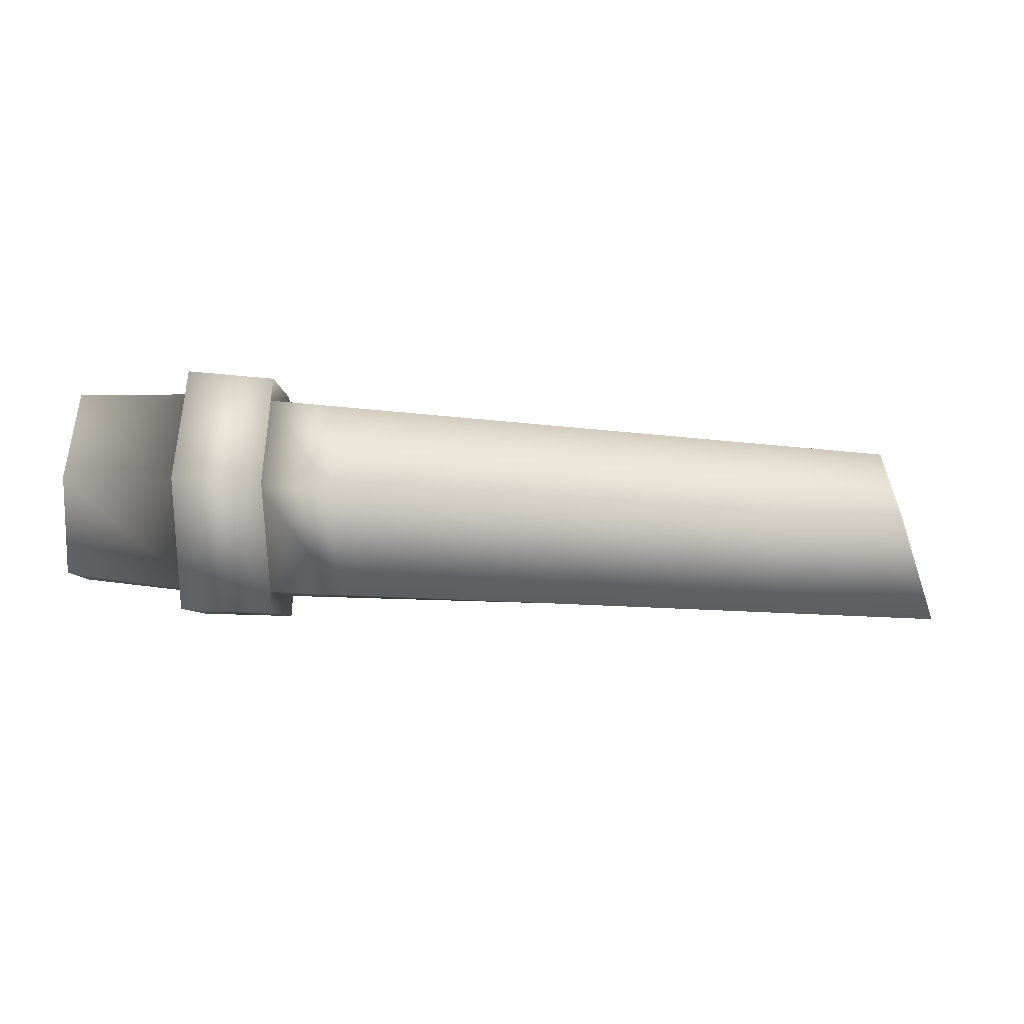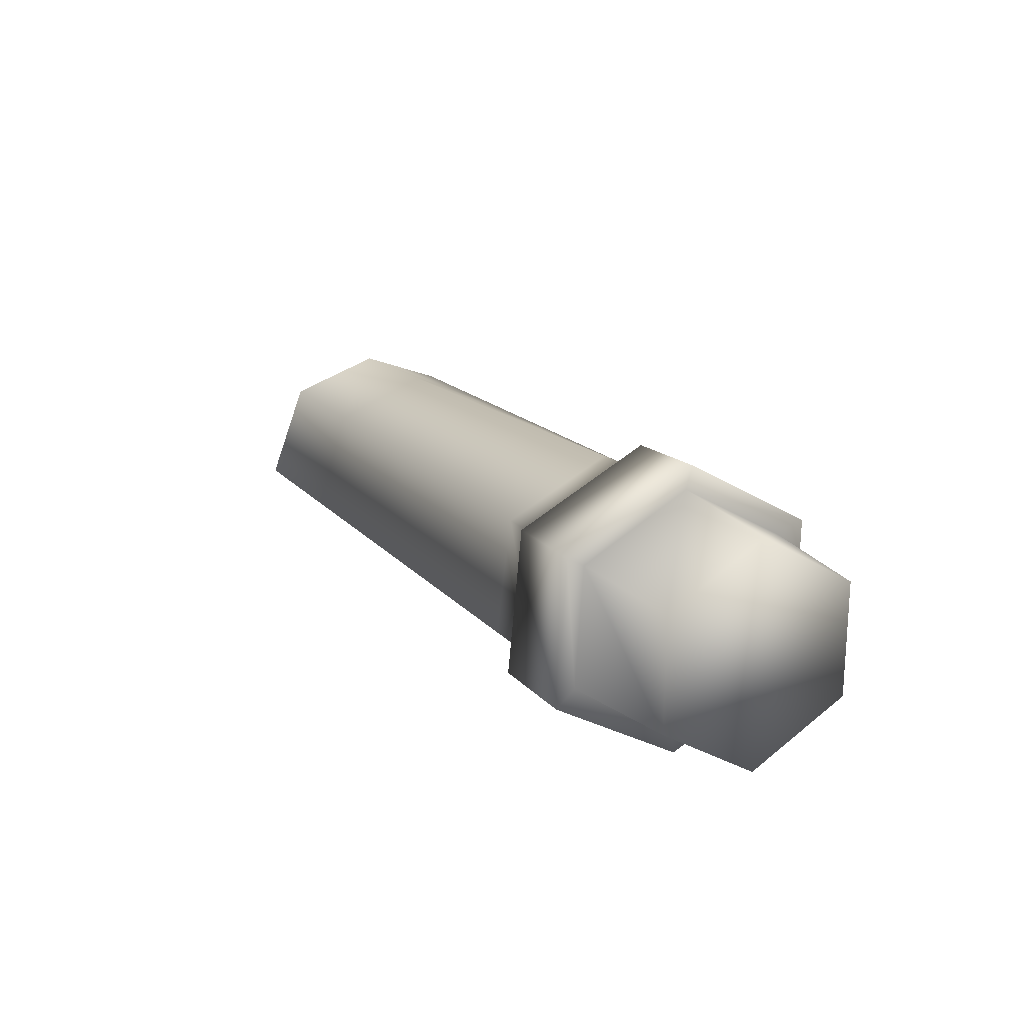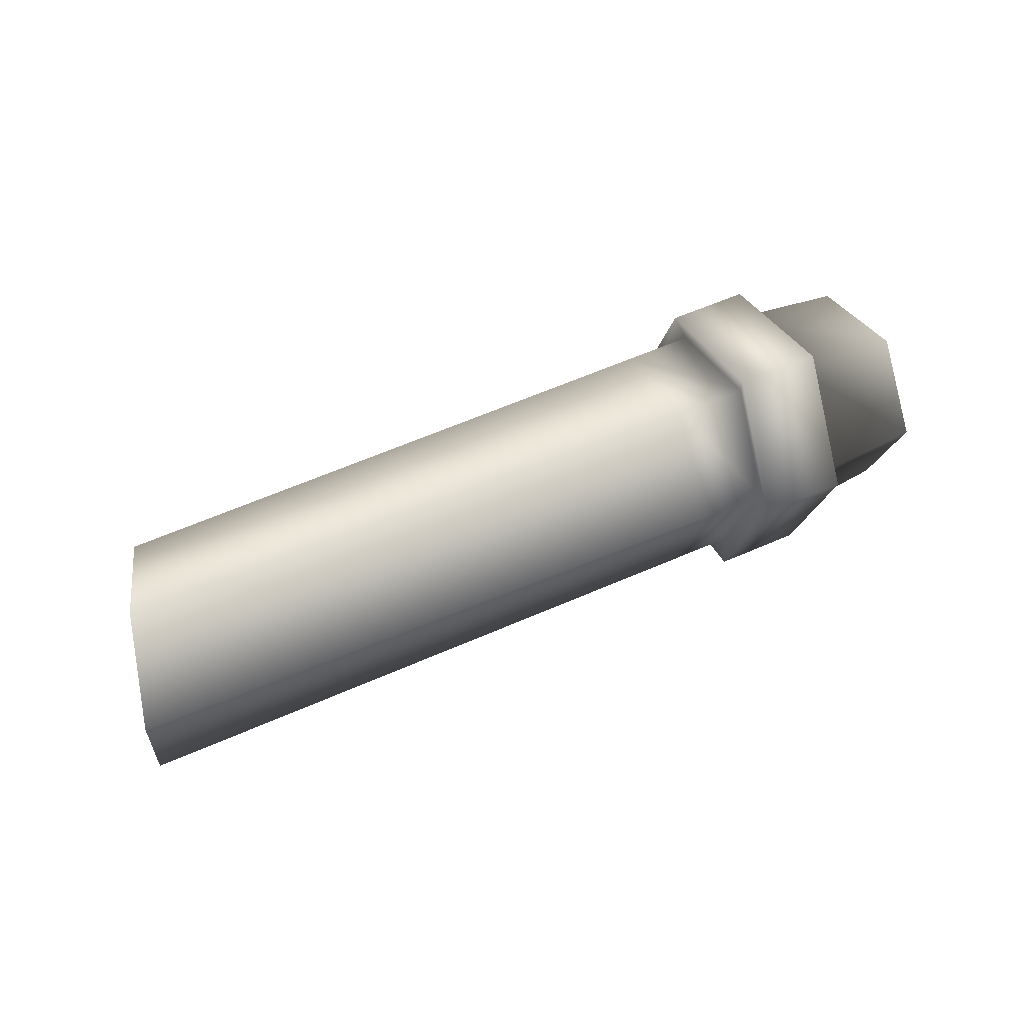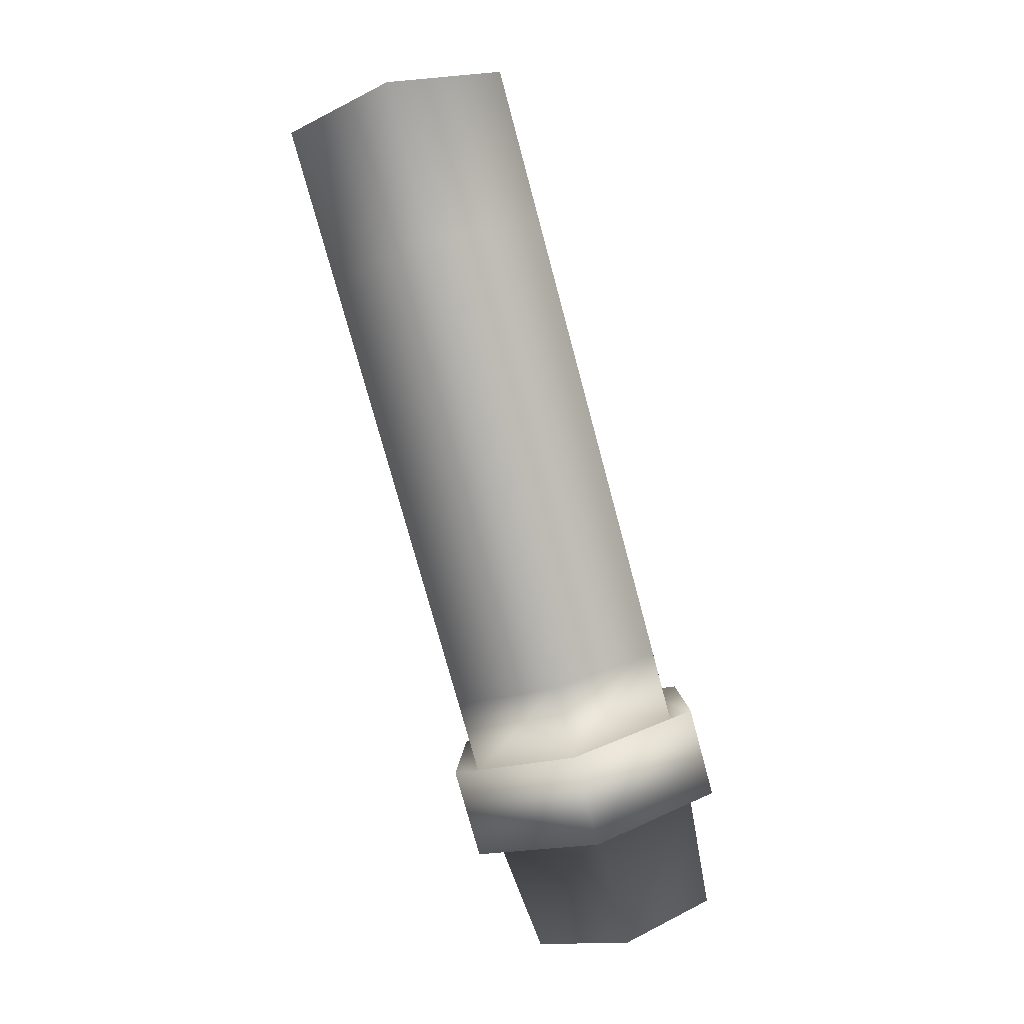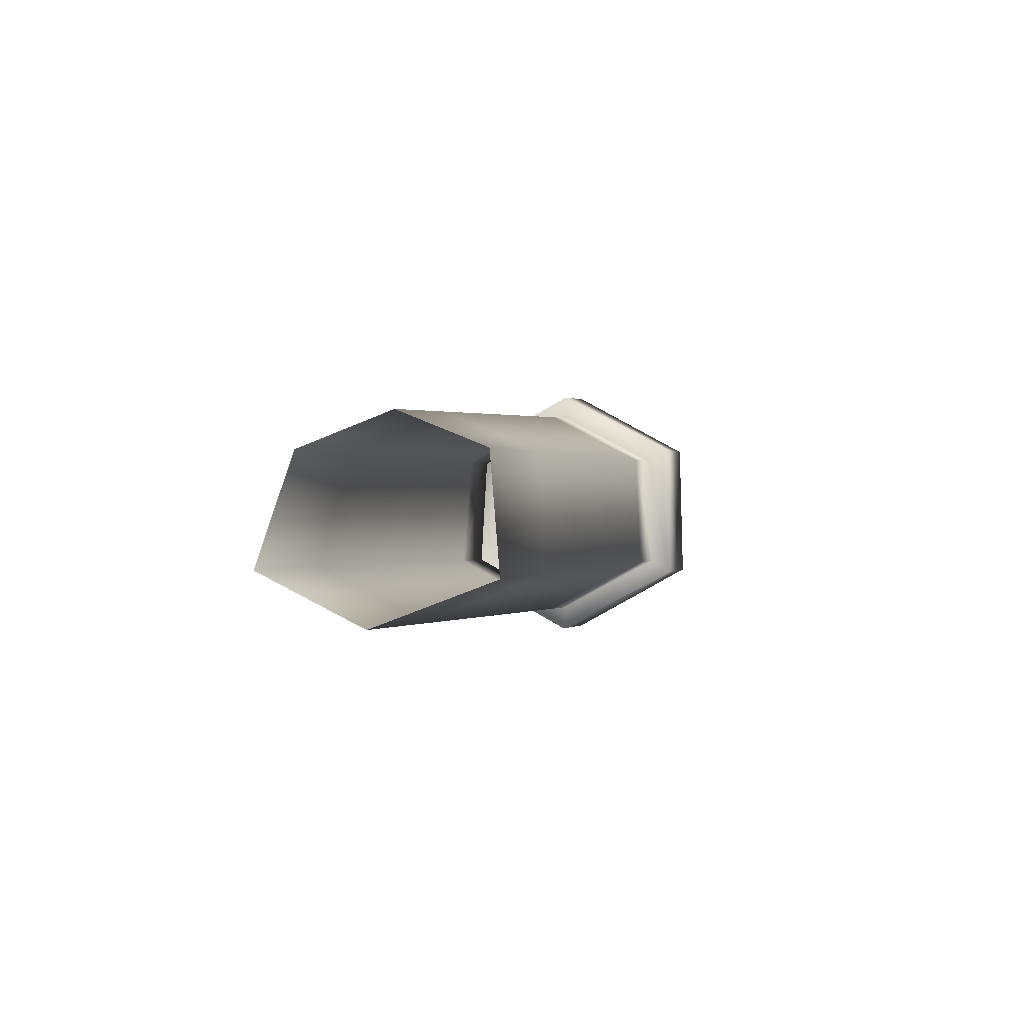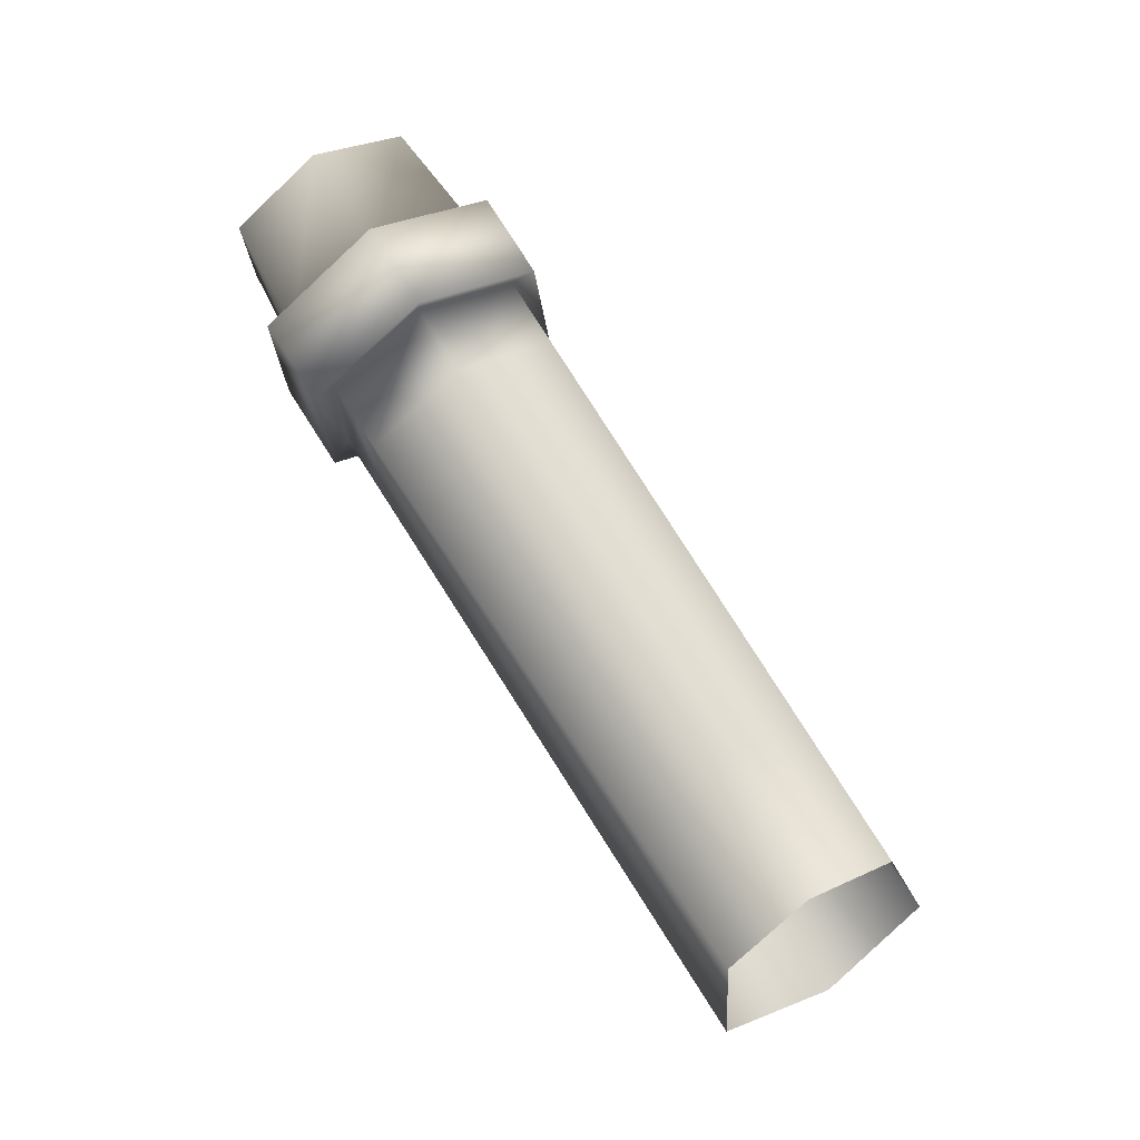
<metadata>
{"format":"obj","ext":"obj","renderer":"f3d","projection":"perspective","resolution":1024,"background":"white","views":[{"elev":-66.6,"azim":176.8,"up":"+Z"},{"elev":17.8,"azim":62.8,"up":"+Y"},{"elev":40.5,"azim":-30.4,"up":"+Z"},{"elev":-79.8,"azim":-74.7,"up":"+Y"},{"elev":-0.0,"azim":-75.0,"up":"+Y"},{"elev":72.8,"azim":-122.5,"up":"+Y"}]}
</metadata>
<code>
o CharacterLD44.002
v -9.164 -0.2175 -2.365
v -7.494 1.837 -1.681
v -8.304 -0.1913 -2.078
v -7.291 2.506 0.03161
v 6.599 -1.492 0.05644
v 6.655 -0.3696 -2.002
v 9.193 -0.2717 -1.767
v 9.193 -1.303 0.05846
v 6.649 -0.3528 2.099
v 9.193 -0.2378 1.864
v -8.673 -1.115 0.03161
v -8.345 -0.2923 2.161
v -7.494 1.837 1.745
v 9.193 2.89 0.01927
v 9.193 1.825 -1.786
v 9.193 1.859 1.845
v 6.779 1.934 -1.96
v 6.81 3.049 0.01918
v 6.779 1.966 2.017
v 5.072 -1.454 0.05396
v 5.159 -0.3518 -2.01
v 4.983 -0.5966 -2.45
v 4.877 -1.936 0.05736
v 6.951 2.22 2.442
v 6.793 -0.5979 2.542
v 5.4 2.995 0.02042
v 5.352 1.953 1.99
v 5.217 2.204 2.409
v 5.276 3.469 0.01662
v 6.8 -0.6183 -2.44
v 6.951 2.18 -2.389
v 5.352 1.924 -1.932
v 5.217 2.169 -2.355
v 6.989 3.535 0.01511
v -5.312 -0.227 -2.063
v -5.619 -1.191 0.03658
v -2.32 -0.2626 -2.048
v -2.565 -1.266 0.04154
v 0.6715 -0.2983 -2.032
v 0.4899 -1.341 0.04651
v 3.663 -0.3339 -2.017
v 3.544 -1.416 0.05147
v -5.346 -0.3044 2.149
v -2.347 -0.3165 2.136
v 0.6517 -0.3286 2.124
v 3.65 -0.3407 2.112
v -4.639 1.856 -1.737
v -1.785 1.876 -1.793
v 1.07 1.895 -1.848
v 3.925 1.915 -1.904
v -4.639 1.863 1.799
v -4.471 2.615 0.02912
v -1.785 1.889 1.853
v -1.65 2.723 0.02664
v 1.07 1.915 1.908
v 1.17 2.832 0.02415
v 3.925 1.94 1.962
v 3.99 2.941 0.02167
v 5.15 -0.3467 2.105
v 4.971 -0.5905 2.55
v 6.732 -1.981 0.06037
f 5 6 7 8
f 9 5 8 10
f 14 8 7 15
f 16 10 8 14
f 6 17 15 7
f 18 19 16 14
f 17 18 14 15
f 19 9 10 16
f 20 21 22 23
f 9 19 24 25
f 26 27 28 29
f 17 6 30 31
f 21 32 33 22
f 19 18 34 24
f 11 3 35 36
f 36 35 37 38
f 38 37 39 40
f 40 39 41 42
f 12 11 36 43
f 43 36 38 44
f 44 38 40 45
f 45 40 42 46
f 3 2 47 35
f 35 47 48 37
f 37 48 49 39
f 39 49 50 41
f 4 13 51 52
f 52 51 53 54
f 54 53 55 56
f 56 55 57 58
f 2 4 52 47
f 47 52 54 48
f 48 54 56 49
f 49 56 58 50
f 13 12 43 51
f 51 43 44 53
f 53 44 45 55
f 55 45 46 57
f 42 41 21 20
f 46 42 20 59
f 41 50 32 21
f 58 57 27 26
f 50 58 26 32
f 57 46 59 27
f 28 60 25 24
f 33 29 34 31
f 29 28 24 34
f 22 33 31 30
f 60 23 61 25
f 23 22 30 61
f 5 9 25 61
f 32 26 29 33
f 18 17 31 34
f 59 20 23 60
f 6 5 61 30
f 27 59 60 28
l 1 3

</code>
